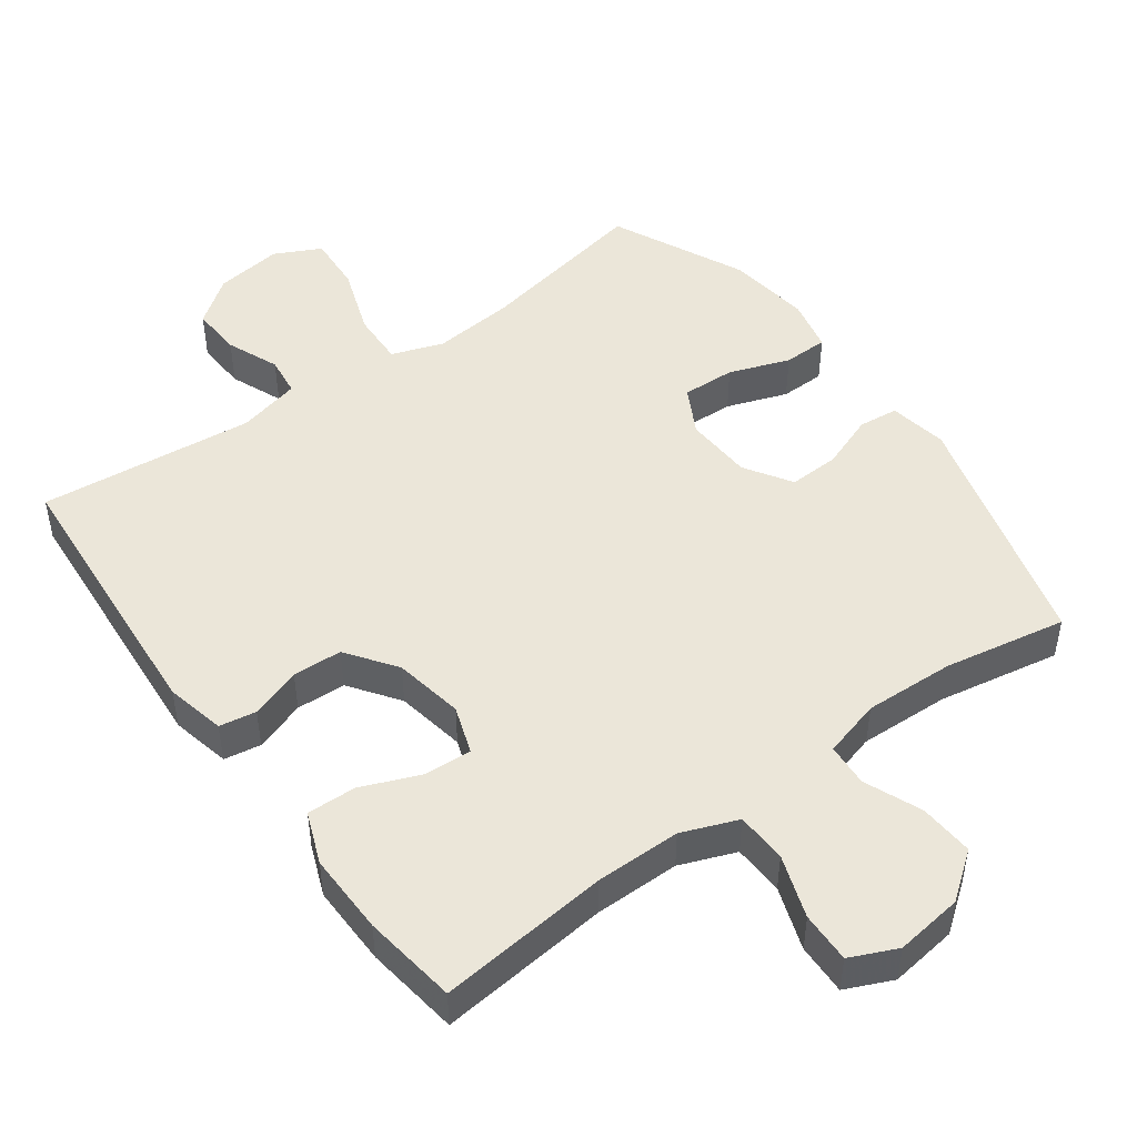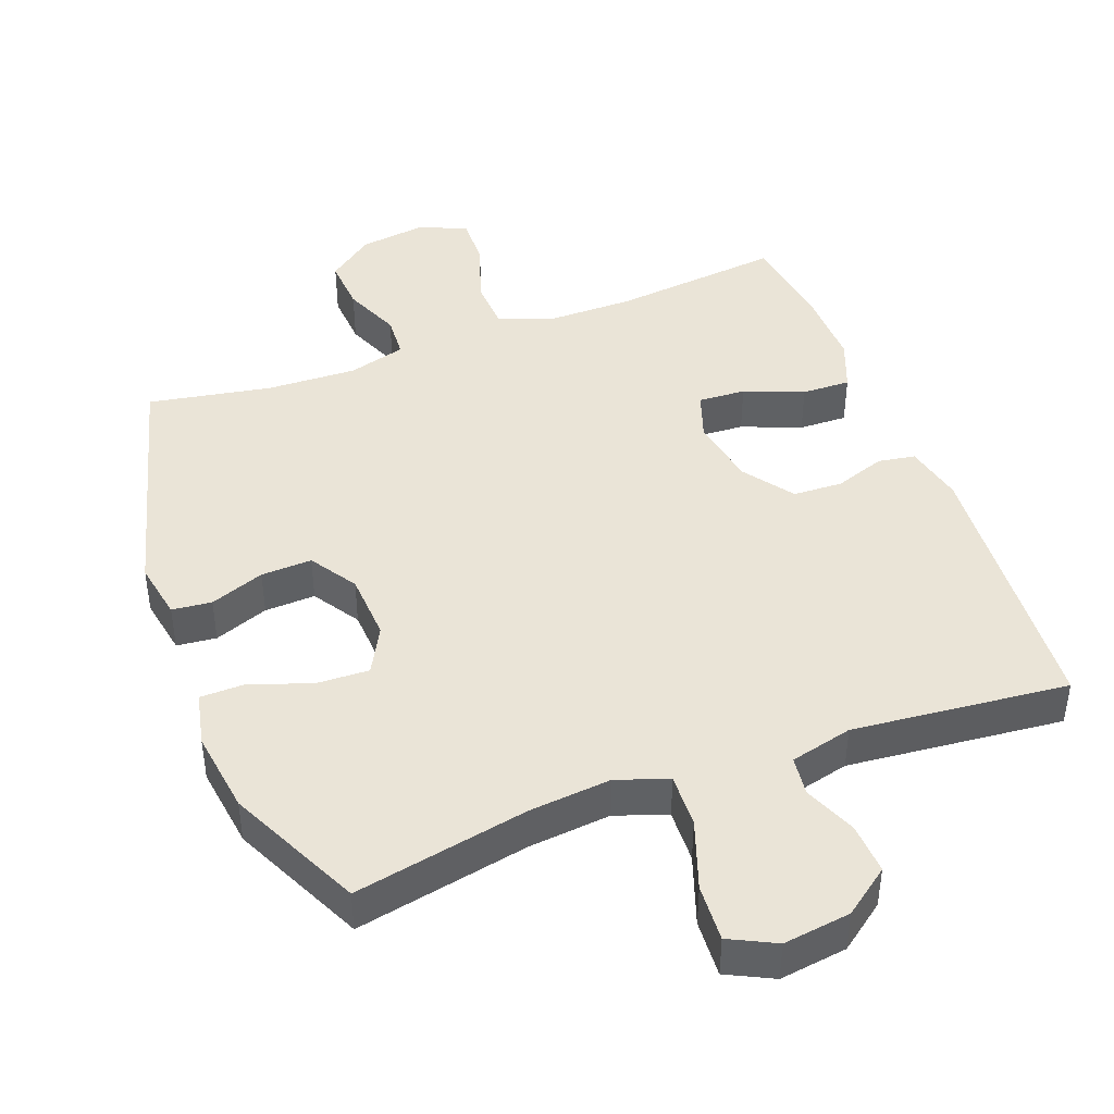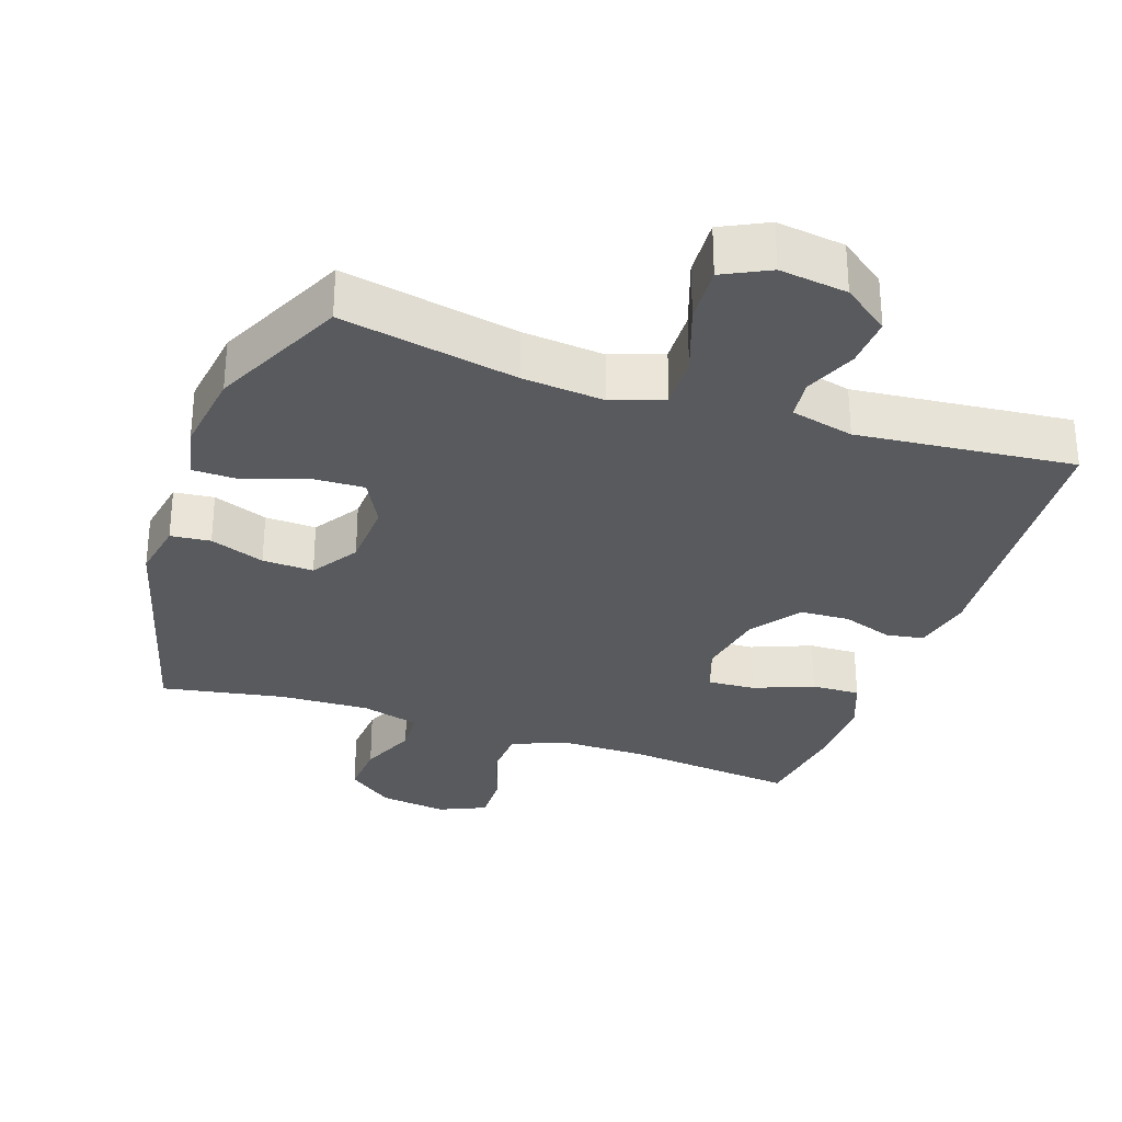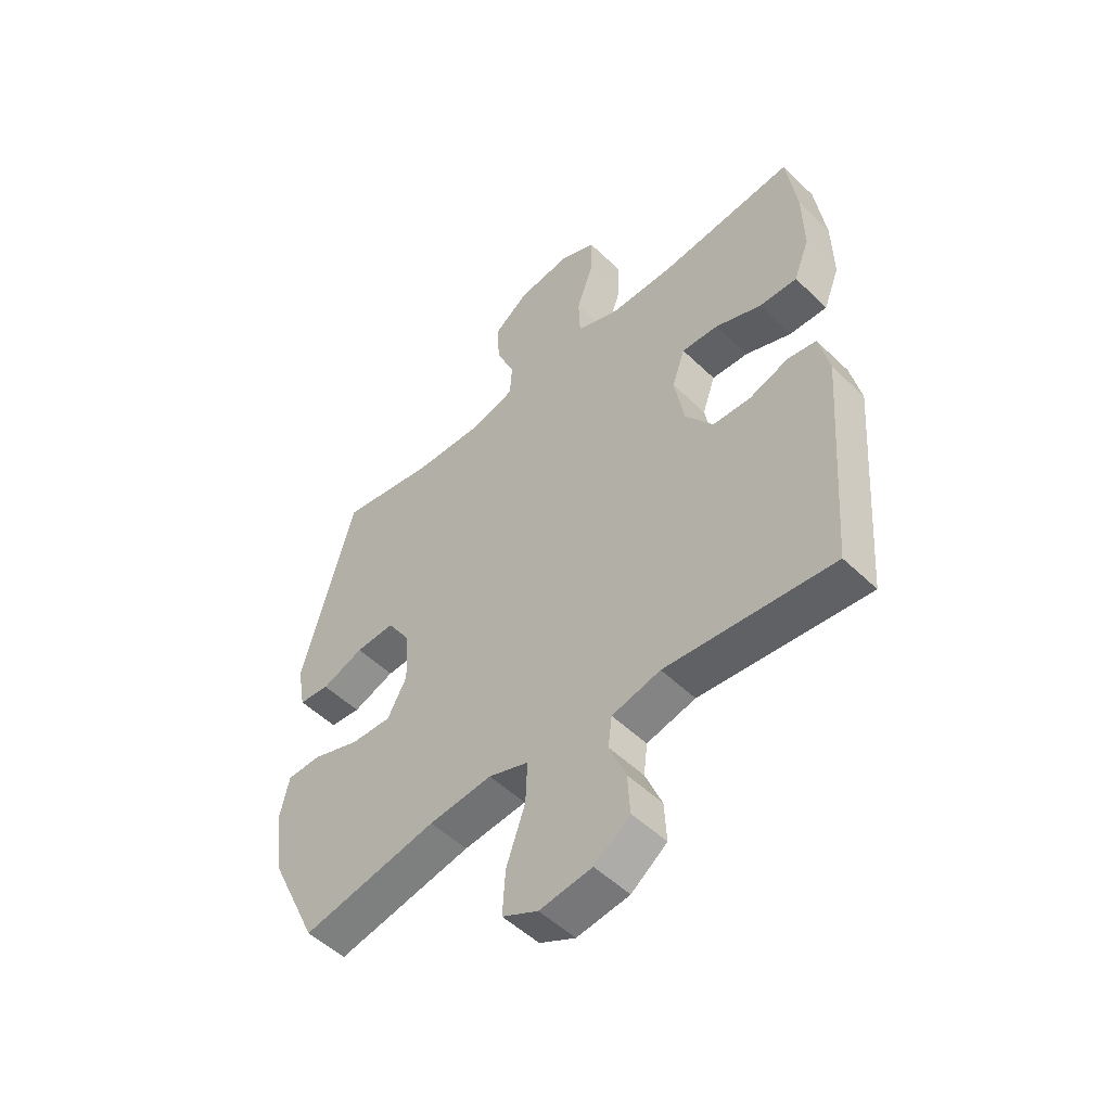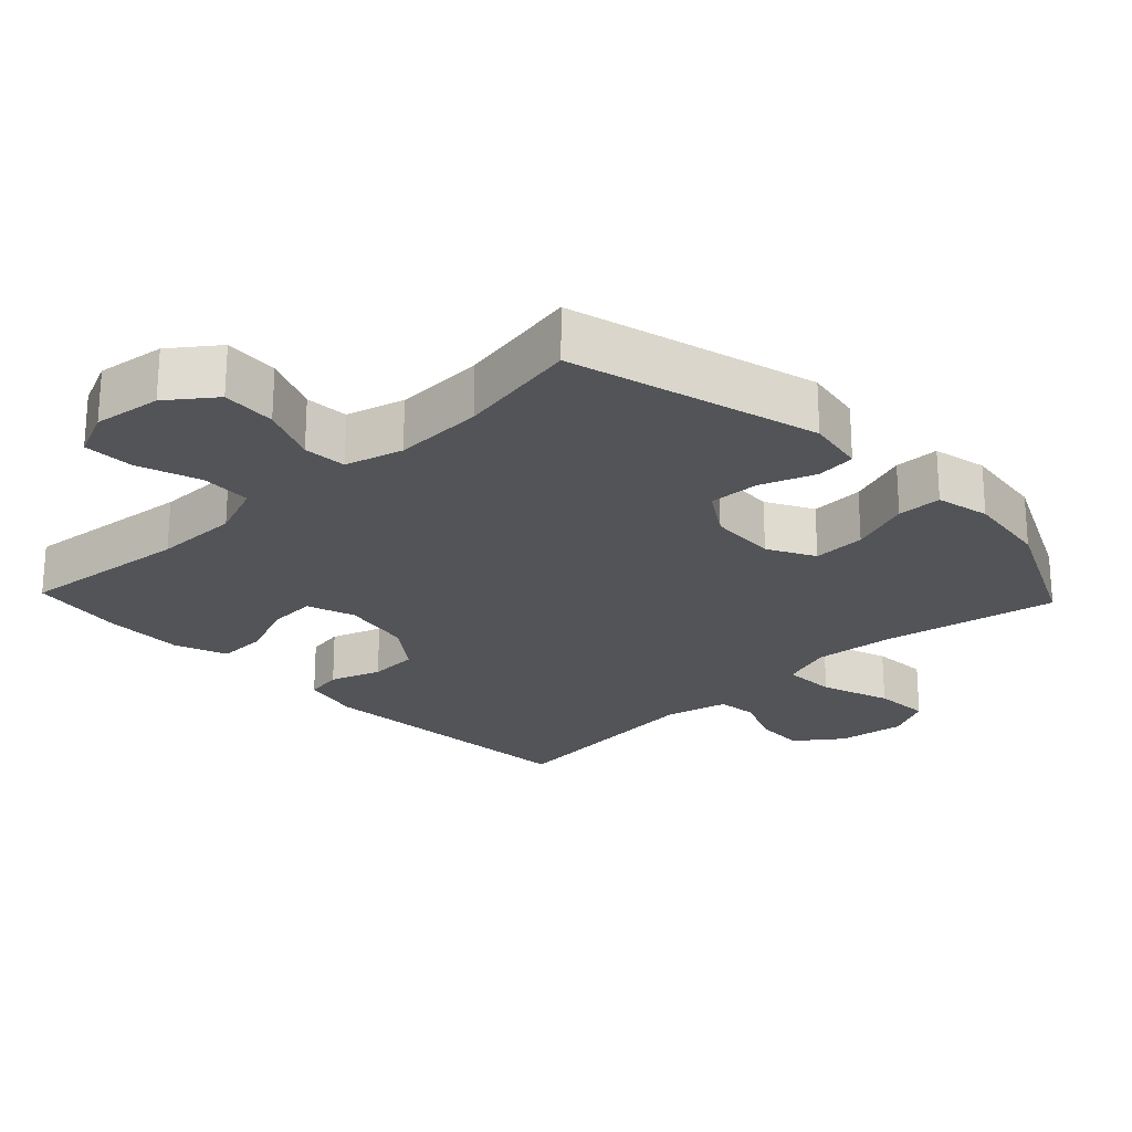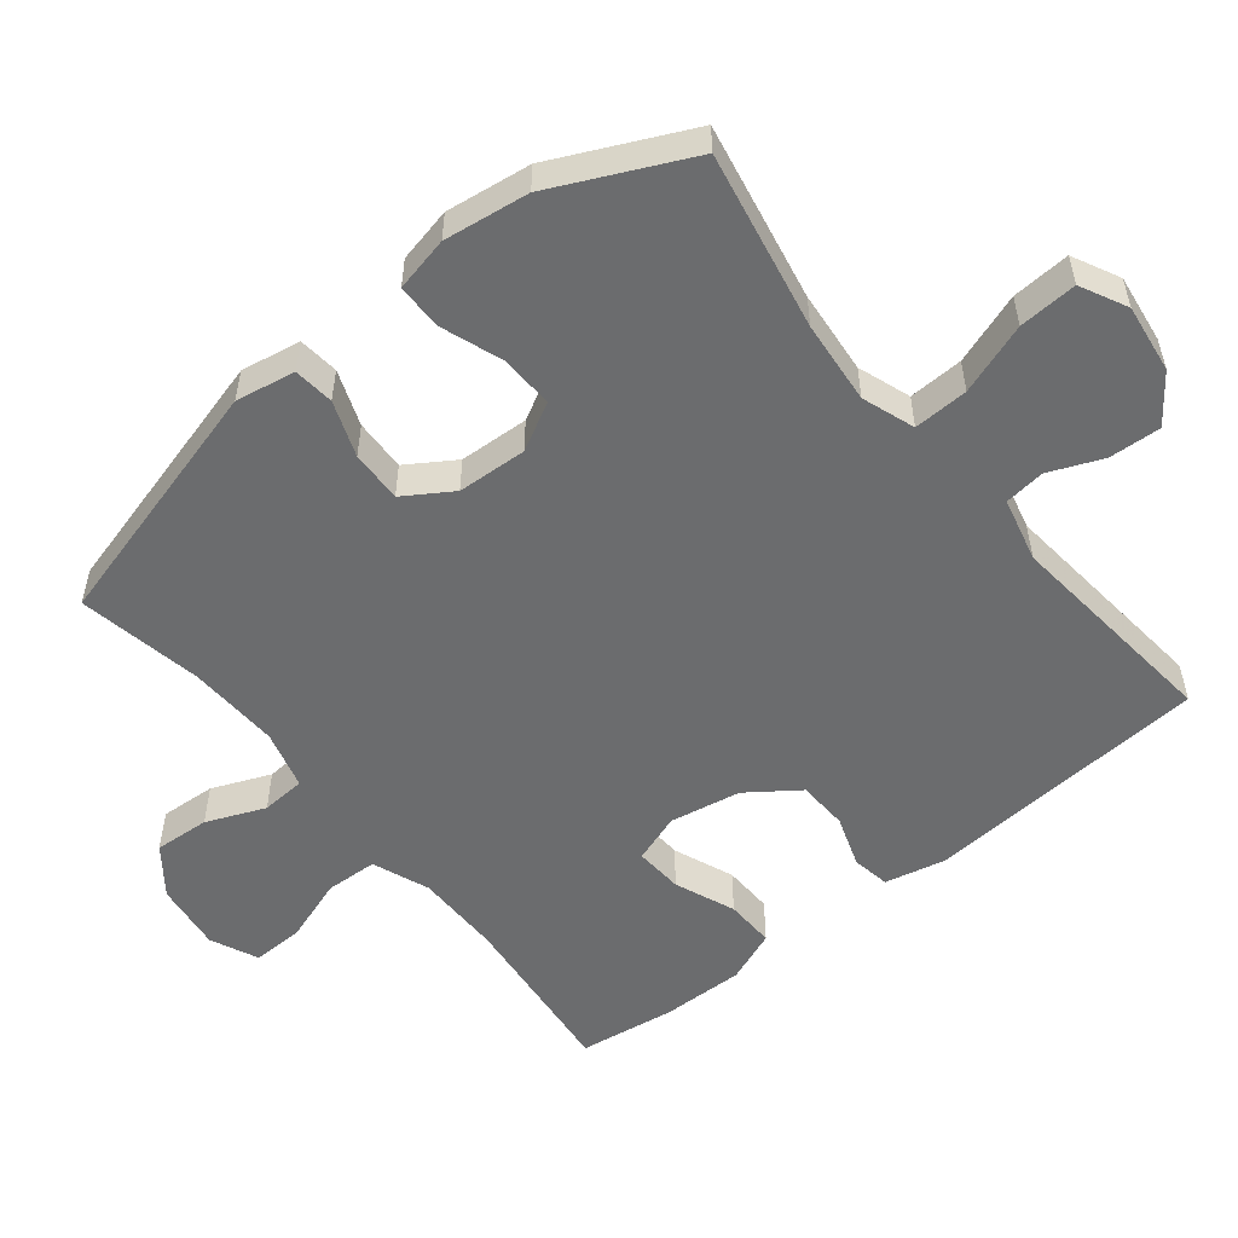
<metadata>
{"format":"obj","ext":"obj","renderer":"f3d","projection":"perspective","resolution":1024,"background":"white","views":[{"elev":48.1,"azim":-36.0,"up":"+Y"},{"elev":43.6,"azim":159.3,"up":"+Y"},{"elev":-30.7,"azim":161.0,"up":"+Y"},{"elev":-51.5,"azim":-136.1,"up":"+Z"},{"elev":-23.5,"azim":43.6,"up":"+Y"},{"elev":-53.6,"azim":128.8,"up":"+Y"}]}
</metadata>
<code>
v 0.5 0.07 -0.5
v 0.249 0.07 -0.451
v 0.132 0.07 -0.44
v 0.058 0.07 -0.466
v 0.061 0.07 -0.543
v 0.096 0.07 -0.643
v 0.101 0.07 -0.725
v 0.035 0.07 -0.758
v -0.062 0.07 -0.745
v -0.128 0.07 -0.696
v -0.124 0.07 -0.623
v -0.093 0.07 -0.548
v -0.1 0.07 -0.491
v -0.19 0.07 -0.469
v -0.5 0.07 -0.5
v -0.53 0.07 -0.098
v -0.511 0.07 -0.013
v -0.458 0.07 -0.004
v -0.385 0.07 -0.029
v -0.314 0.07 -0.026
v -0.263 0.07 0.045
v -0.245 0.07 0.145
v -0.269 0.07 0.214
v -0.337 0.07 0.21
v -0.422 0.07 0.176
v -0.492 0.07 0.174
v -0.521 0.07 0.248
v -0.519 0.07 0.365
v -0.5 0.07 0.5
v -0.255 0.07 0.474
v -0.133 0.07 0.474
v -0.053 0.07 0.505
v -0.05 0.07 0.578
v -0.081 0.07 0.668
v -0.083 0.07 0.741
v -0.016 0.07 0.771
v 0.081 0.07 0.758
v 0.147 0.07 0.708
v 0.142 0.07 0.63
v 0.108 0.07 0.548
v 0.112 0.07 0.486
v 0.195 0.07 0.463
v 0.324 0.07 0.468
v 0.5 0.07 0.5
v 0.597 0.07 0.145
v 0.582 0.07 0.061
v 0.525 0.07 0.055
v 0.447 0.07 0.084
v 0.374 0.07 0.087
v 0.331 0.07 0.02
v 0.326 0.07 -0.078
v 0.362 0.07 -0.145
v 0.438 0.07 -0.142
v 0.525 0.07 -0.111
v 0.589 0.07 -0.112
v 0.606 0.07 -0.189
v 0.59 0.07 -0.309
v 0.5 0 -0.5
v 0.249 0 -0.451
v 0.132 0 -0.44
v 0.058 0 -0.466
v 0.061 0 -0.543
v 0.096 0 -0.643
v 0.101 0 -0.725
v 0.035 0 -0.758
v -0.062 0 -0.745
v -0.128 0 -0.696
v -0.124 0 -0.623
v -0.093 0 -0.548
v -0.1 0 -0.491
v -0.19 0 -0.469
v -0.5 0 -0.5
v -0.53 0 -0.098
v -0.511 0 -0.013
v -0.458 0 -0.004
v -0.385 0 -0.029
v -0.314 0 -0.026
v -0.263 0 0.045
v -0.245 0 0.145
v -0.269 0 0.214
v -0.337 0 0.21
v -0.422 0 0.176
v -0.492 0 0.174
v -0.521 0 0.248
v -0.519 0 0.365
v -0.5 0 0.5
v -0.255 0 0.474
v -0.133 0 0.474
v -0.053 0 0.505
v -0.05 0 0.578
v -0.081 0 0.668
v -0.083 0 0.741
v -0.016 0 0.771
v 0.081 0 0.758
v 0.147 0 0.708
v 0.142 0 0.63
v 0.108 0 0.548
v 0.112 0 0.486
v 0.195 0 0.463
v 0.324 0 0.468
v 0.5 0 0.5
v 0.597 0 0.145
v 0.582 0 0.061
v 0.525 0 0.055
v 0.447 0 0.084
v 0.374 0 0.087
v 0.331 0 0.02
v 0.326 0 -0.078
v 0.362 0 -0.145
v 0.438 0 -0.142
v 0.525 0 -0.111
v 0.589 0 -0.112
v 0.606 0 -0.189
v 0.59 0 -0.309
f 57 1 2
f 56 57 2
f 55 56 2
f 54 55 2
f 53 54 2
f 52 53 2 3
f 51 52 3 4
f 50 51 4
f 46 47 48
f 45 46 48
f 44 45 48
f 43 44 48
f 42 43 48 49
f 41 42 49 50
f 38 39 40
f 37 38 40
f 36 37 40
f 35 36 40
f 34 35 40
f 33 34 40
f 32 33 40 41
f 41 50 4
f 32 41 4
f 31 32 4
f 28 29 30
f 27 28 30
f 26 27 30
f 25 26 30
f 24 25 30
f 23 24 30 31
f 17 18 19
f 16 17 19
f 15 16 19
f 14 15 19
f 13 14 19 20
f 10 11 12
f 9 10 12
f 8 9 12
f 7 8 12
f 6 7 12
f 5 6 12
f 5 12 13
f 31 4 5
f 23 31 5
f 22 23 5
f 5 13 20 21
f 5 21 22
f 59 58 114
f 59 114 113
f 59 113 112
f 59 112 111
f 59 111 110
f 60 59 110 109
f 61 60 109 108
f 61 108 107
f 105 104 103
f 105 103 102
f 105 102 101
f 105 101 100
f 106 105 100 99
f 107 106 99 98
f 97 96 95
f 97 95 94
f 97 94 93
f 97 93 92
f 97 92 91
f 97 91 90
f 98 97 90 89
f 61 107 98
f 61 98 89
f 61 89 88
f 87 86 85
f 87 85 84
f 87 84 83
f 87 83 82
f 87 82 81
f 88 87 81 80
f 76 75 74
f 76 74 73
f 76 73 72
f 76 72 71
f 77 76 71 70
f 69 68 67
f 69 67 66
f 69 66 65
f 69 65 64
f 69 64 63
f 69 63 62
f 70 69 62
f 62 61 88
f 62 88 80
f 62 80 79
f 78 77 70 62
f 79 78 62
f 1 58 59 2
f 2 59 60 3
f 3 60 61 4
f 4 61 62 5
f 5 62 63 6
f 6 63 64 7
f 7 64 65 8
f 8 65 66 9
f 9 66 67 10
f 10 67 68 11
f 11 68 69 12
f 12 69 70 13
f 13 70 71 14
f 14 71 72 15
f 15 72 73 16
f 16 73 74 17
f 17 74 75 18
f 18 75 76 19
f 19 76 77 20
f 20 77 78 21
f 21 78 79 22
f 22 79 80 23
f 23 80 81 24
f 24 81 82 25
f 25 82 83 26
f 26 83 84 27
f 27 84 85 28
f 28 85 86 29
f 29 86 87 30
f 30 87 88 31
f 31 88 89 32
f 32 89 90 33
f 33 90 91 34
f 34 91 92 35
f 35 92 93 36
f 36 93 94 37
f 37 94 95 38
f 38 95 96 39
f 39 96 97 40
f 40 97 98 41
f 41 98 99 42
f 42 99 100 43
f 43 100 101 44
f 44 101 102 45
f 45 102 103 46
f 46 103 104 47
f 47 104 105 48
f 48 105 106 49
f 49 106 107 50
f 50 107 108 51
f 51 108 109 52
f 52 109 110 53
f 53 110 111 54
f 54 111 112 55
f 55 112 113 56
f 56 113 114 57
f 57 114 58 1

</code>
